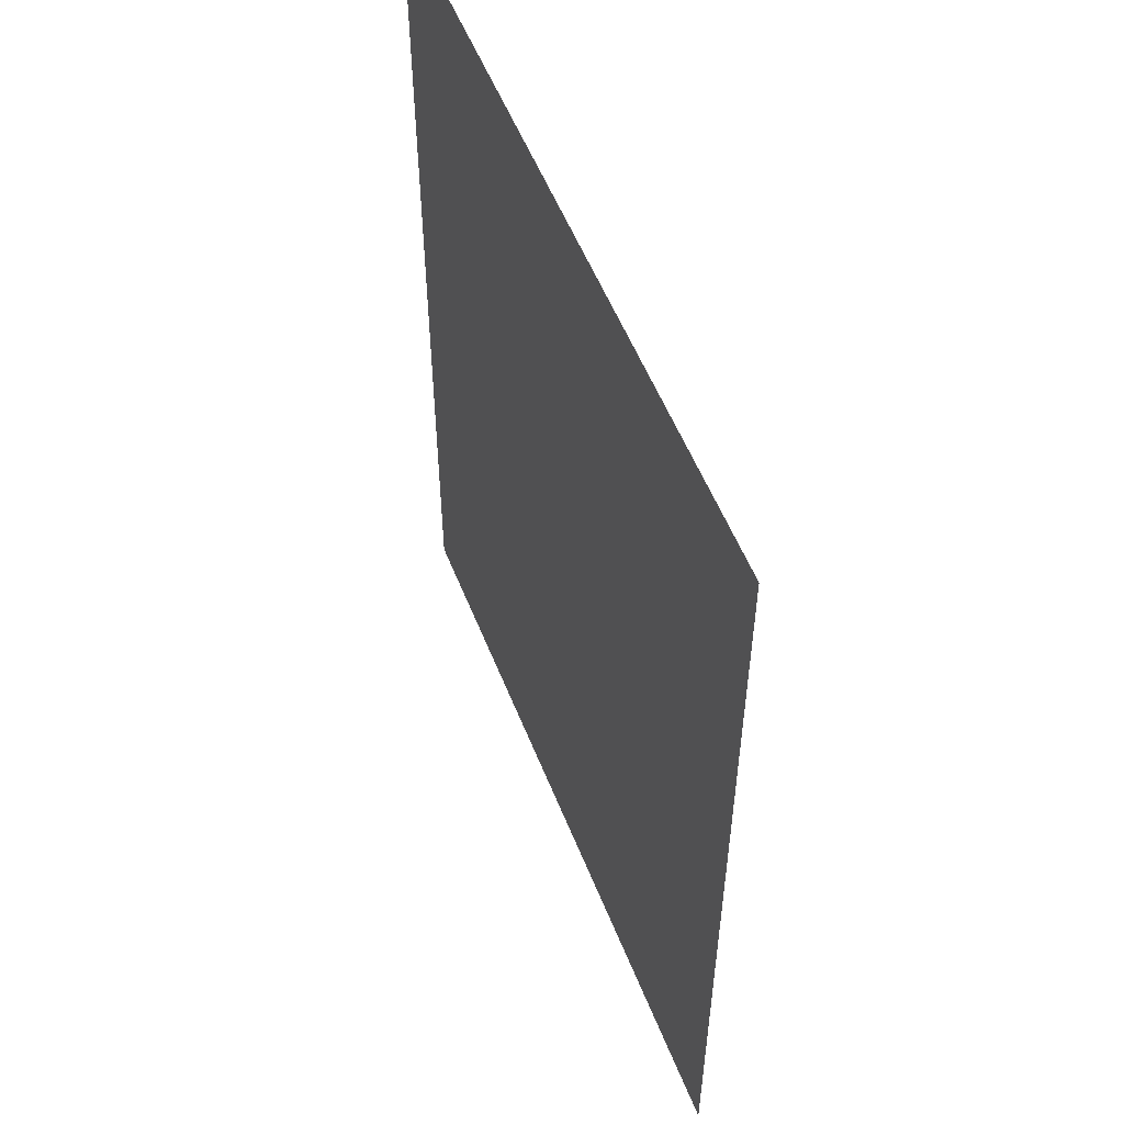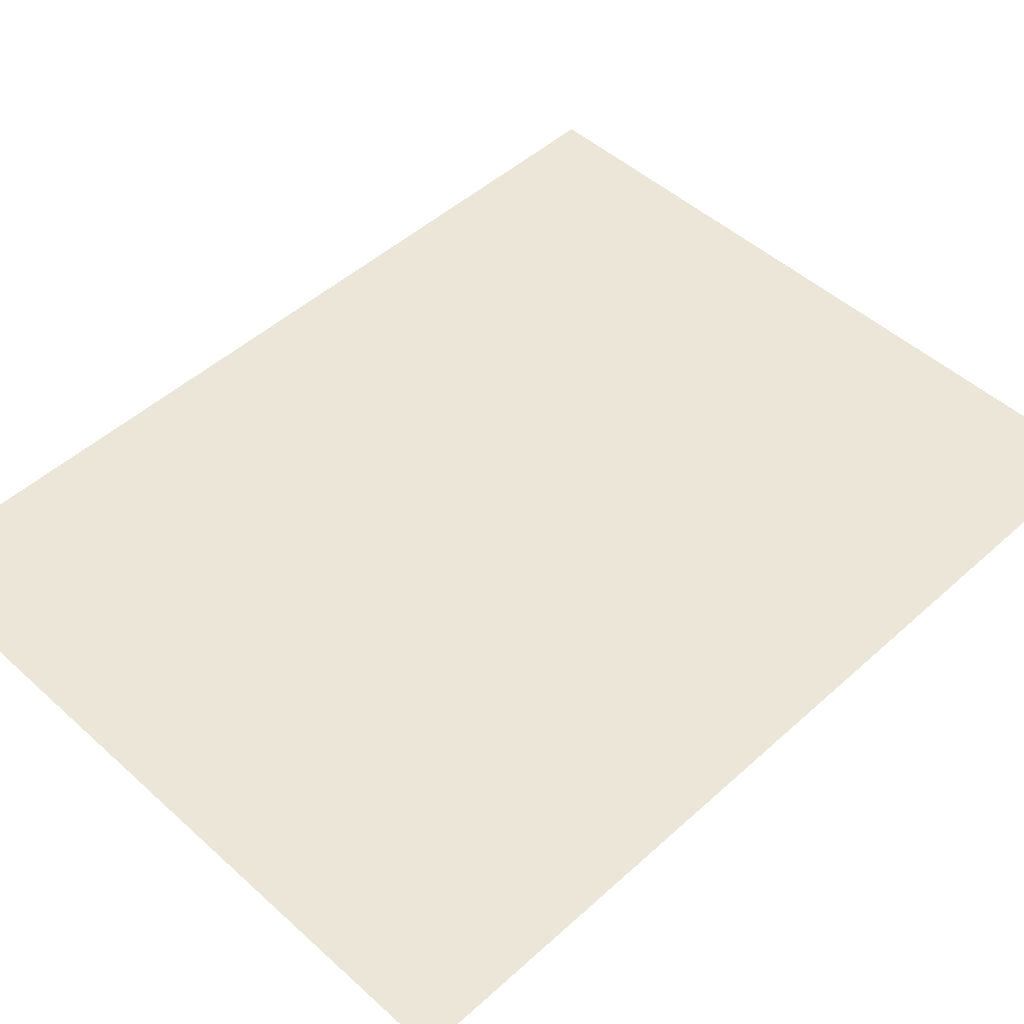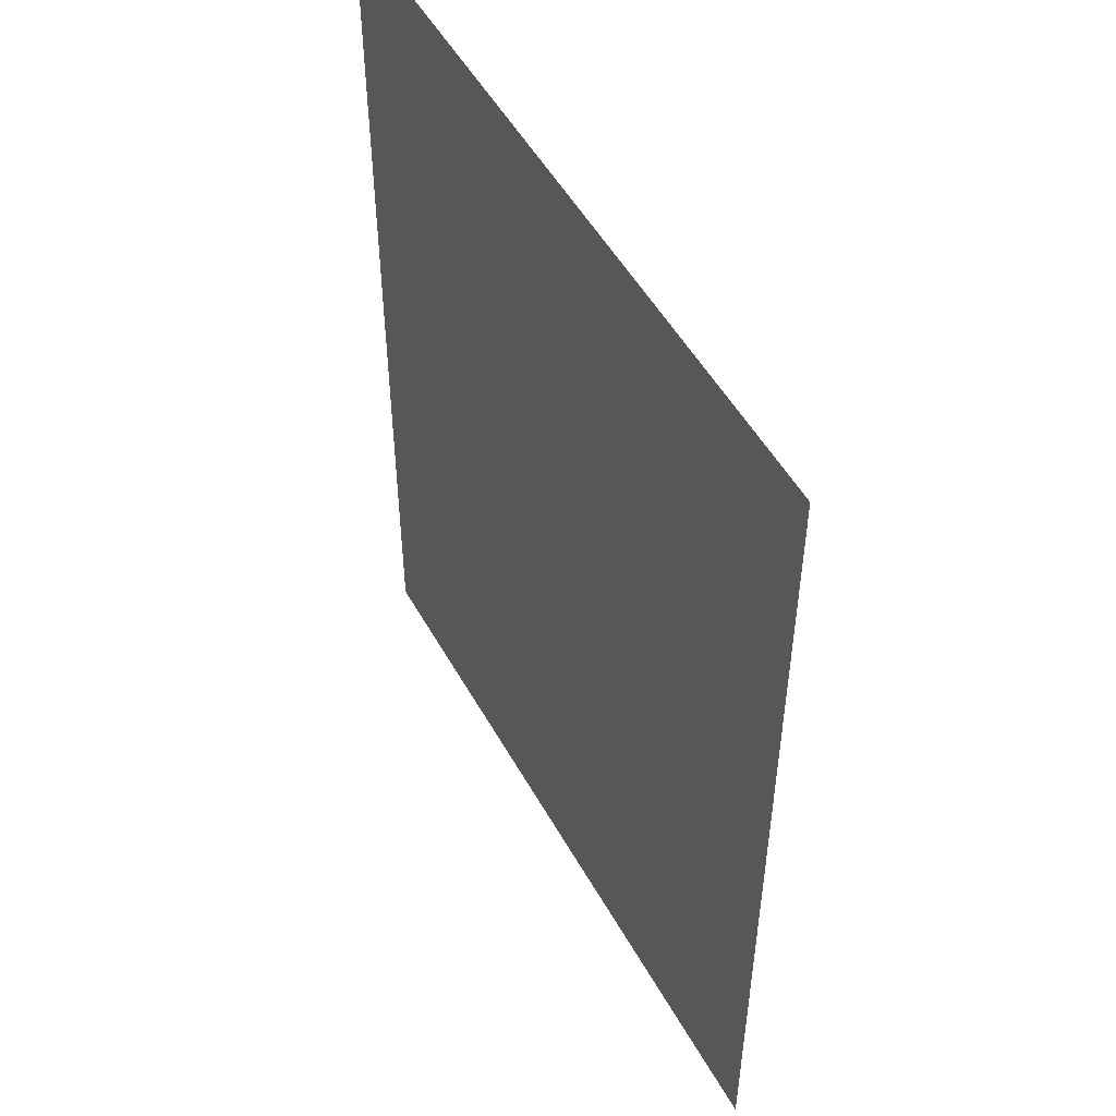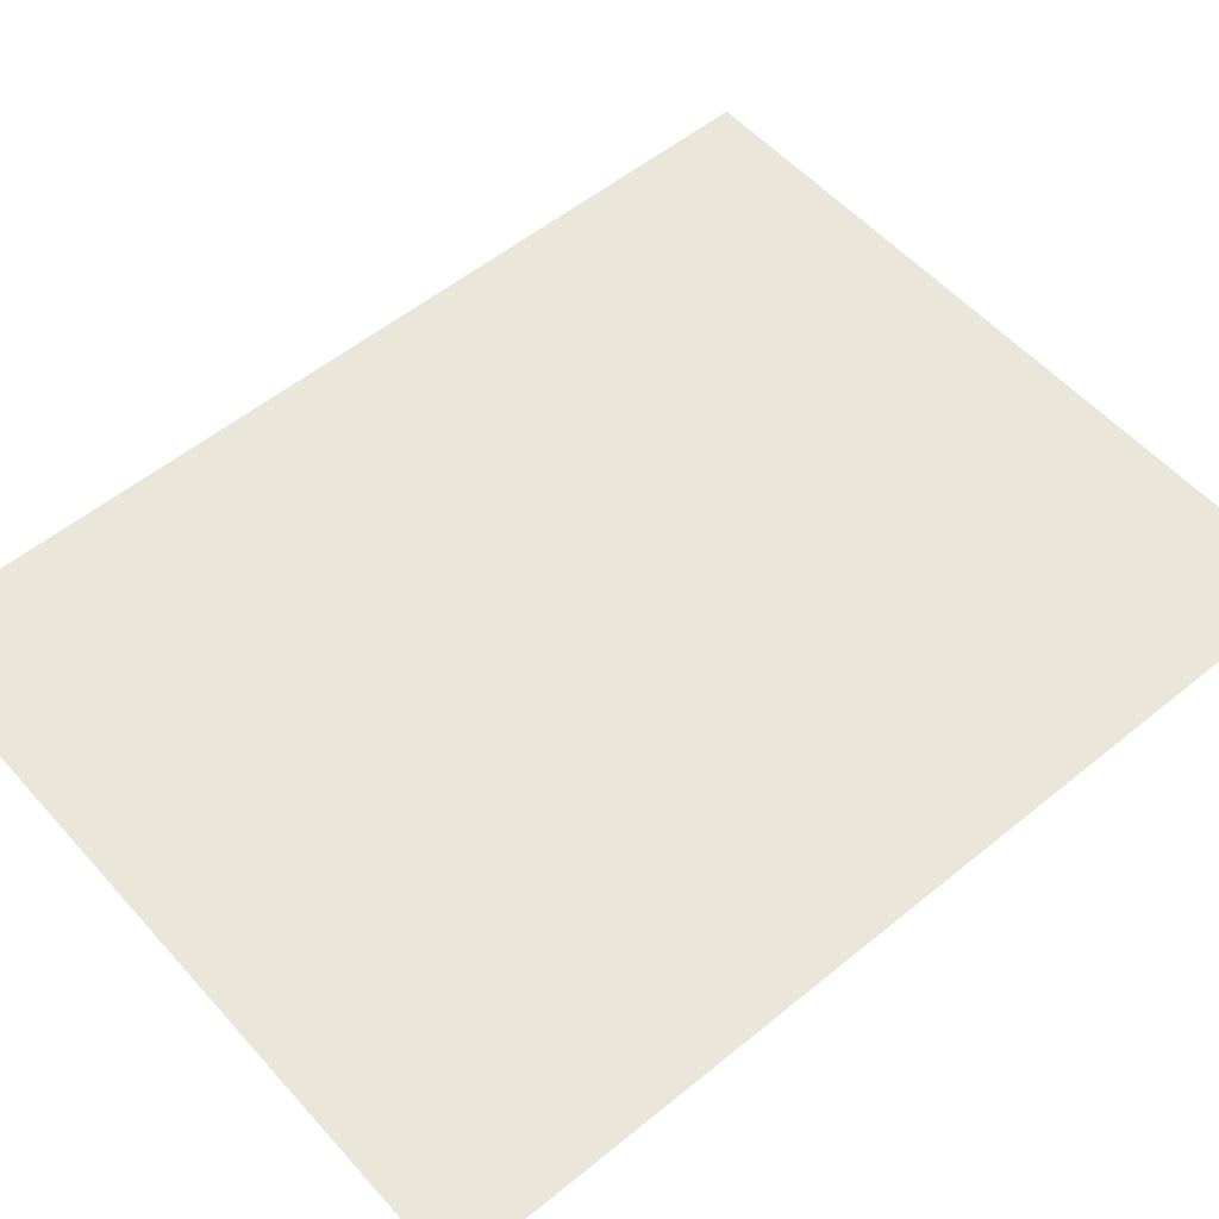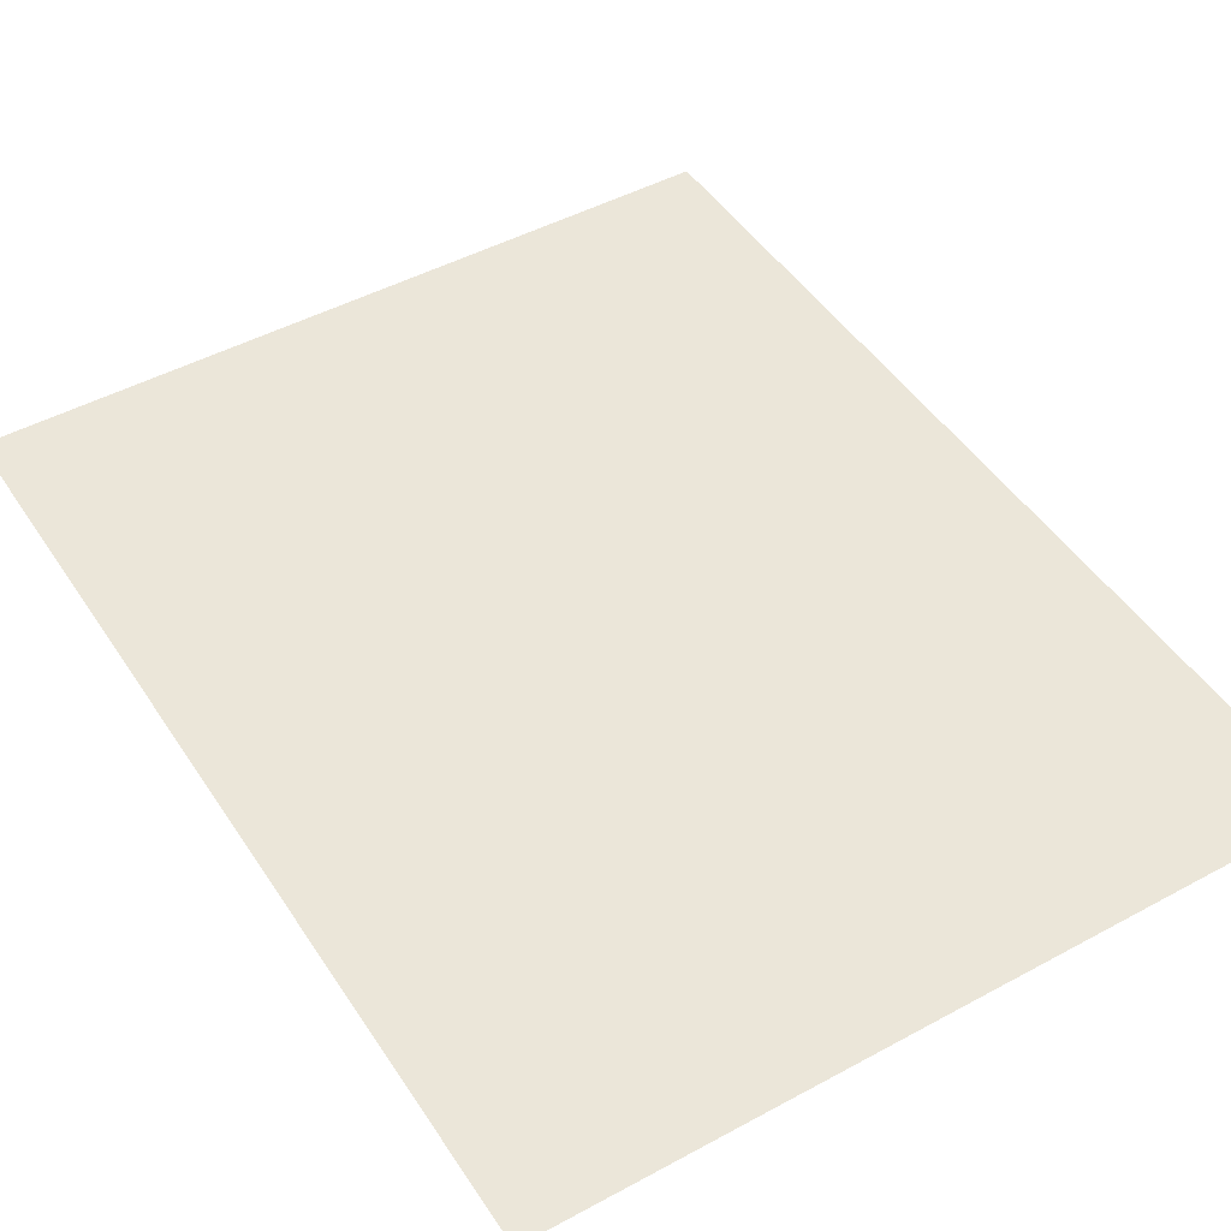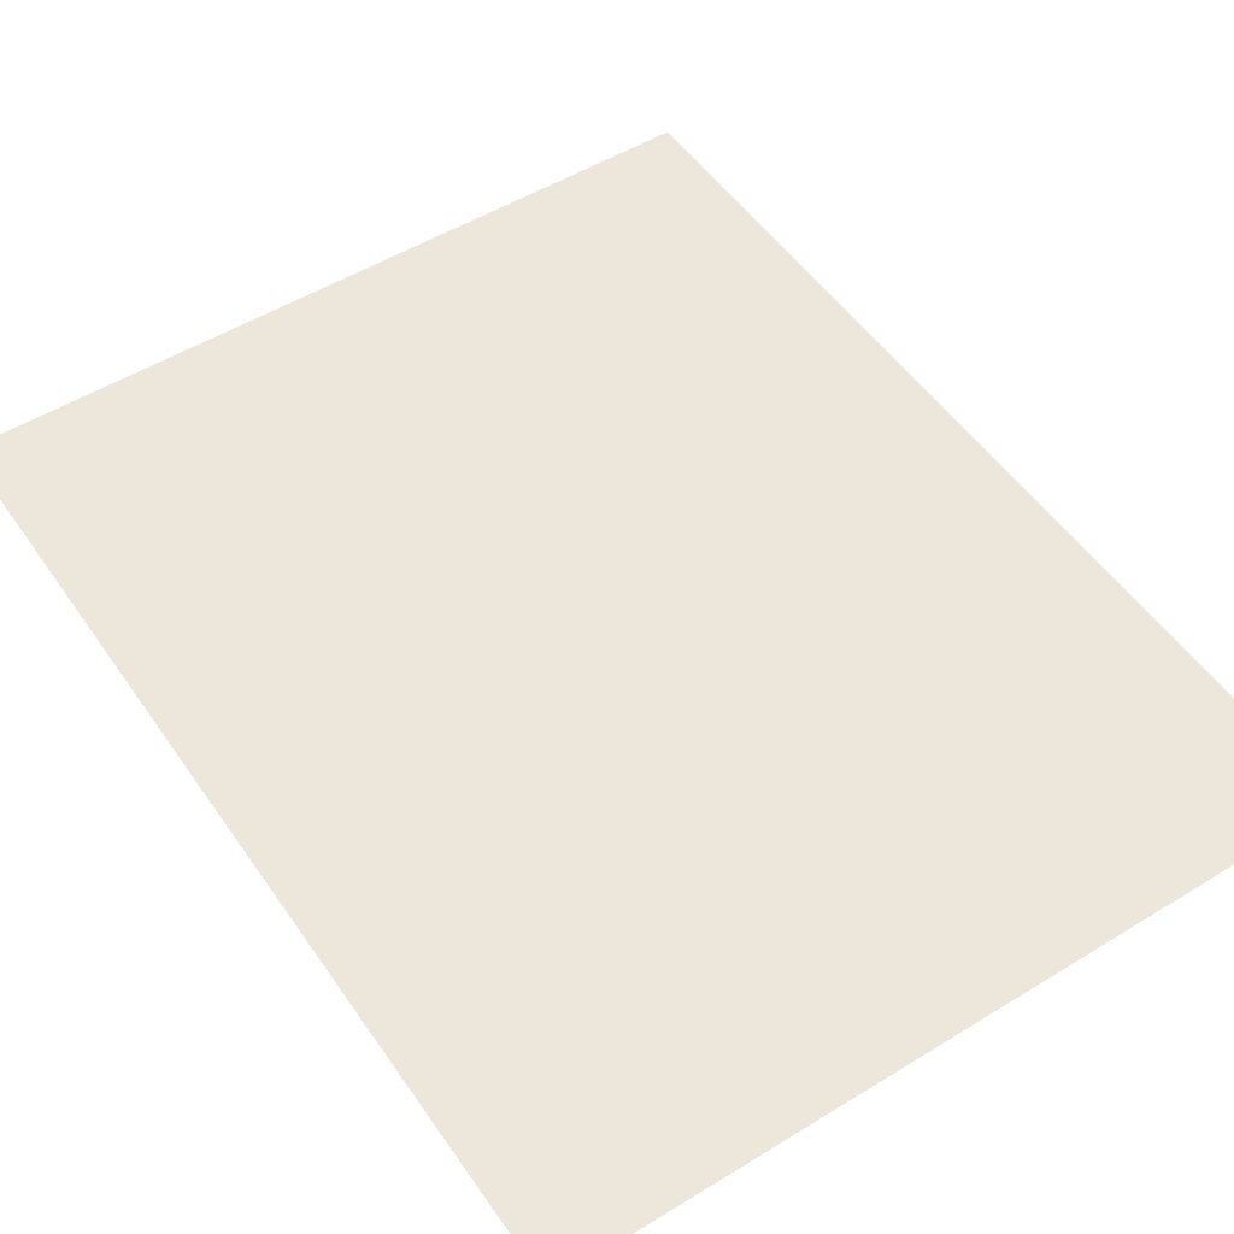
<metadata>
{"format":"obj","ext":"obj","renderer":"f3d","projection":"perspective","resolution":1024,"background":"white","views":[{"elev":55.1,"azim":-111.5,"up":"+Y"},{"elev":49.0,"azim":-135.0,"up":"+Z"},{"elev":51.3,"azim":-118.4,"up":"+Y"},{"elev":54.9,"azim":49.2,"up":"+Z"},{"elev":47.1,"azim":148.4,"up":"+Z"},{"elev":51.7,"azim":146.4,"up":"+Z"}]}
</metadata>
<code>
o anticline_joined_bb.007_anticline_joined_bb.008
v 0.745 0.4285 -0.99
v 0.5 0.4285 -0.99
v 0.99 0.4285 -0.99
v 0.99 0.1183 -0.99
v 0.745 0.1183 -0.99
v 0.745 0.7387 -0.99
v 0.5 0.7387 -0.99
v 0.5 1.049 -0.99
v 0.255 1.049 -0.99
v 0.255 0.7387 -0.99
v 0.01001 1.049 -0.99
v 0.255 0.4285 -0.99
v 0.01001 0.7387 -0.99
v 0.01001 0.4285 -0.99
v 0.01001 0.1183 -0.99
v 0.255 0.1183 -0.99
v 0.5 -0.192 -0.99
v 0.255 -0.192 -0.99
v 0.5 0.1183 -0.99
v 0.745 -0.192 -0.99
v 0.99 -0.192 -0.99
v 0.01001 -0.192 -0.99
v 0.745 1.049 -0.99
v 0.99 1.049 -0.99
v 0.99 0.7387 -0.99
f 7 2 1
f 2 5 1
f 6 1 3
f 1 4 3
f 1 5 4
f 6 7 1
f 10 2 7
f 9 7 8
f 8 7 6
f 9 10 7
f 11 13 10
f 11 10 9
f 10 12 2
f 10 13 12
f 13 14 12
f 14 15 16
f 12 14 16
f 19 16 17
f 16 18 17
f 16 15 18
f 19 12 16
f 19 17 20
f 2 12 19
f 2 19 5
f 5 19 20
f 5 20 21
f 5 21 4
f 15 22 18
f 8 6 23
f 23 25 24
f 23 6 25
f 6 3 25

</code>
